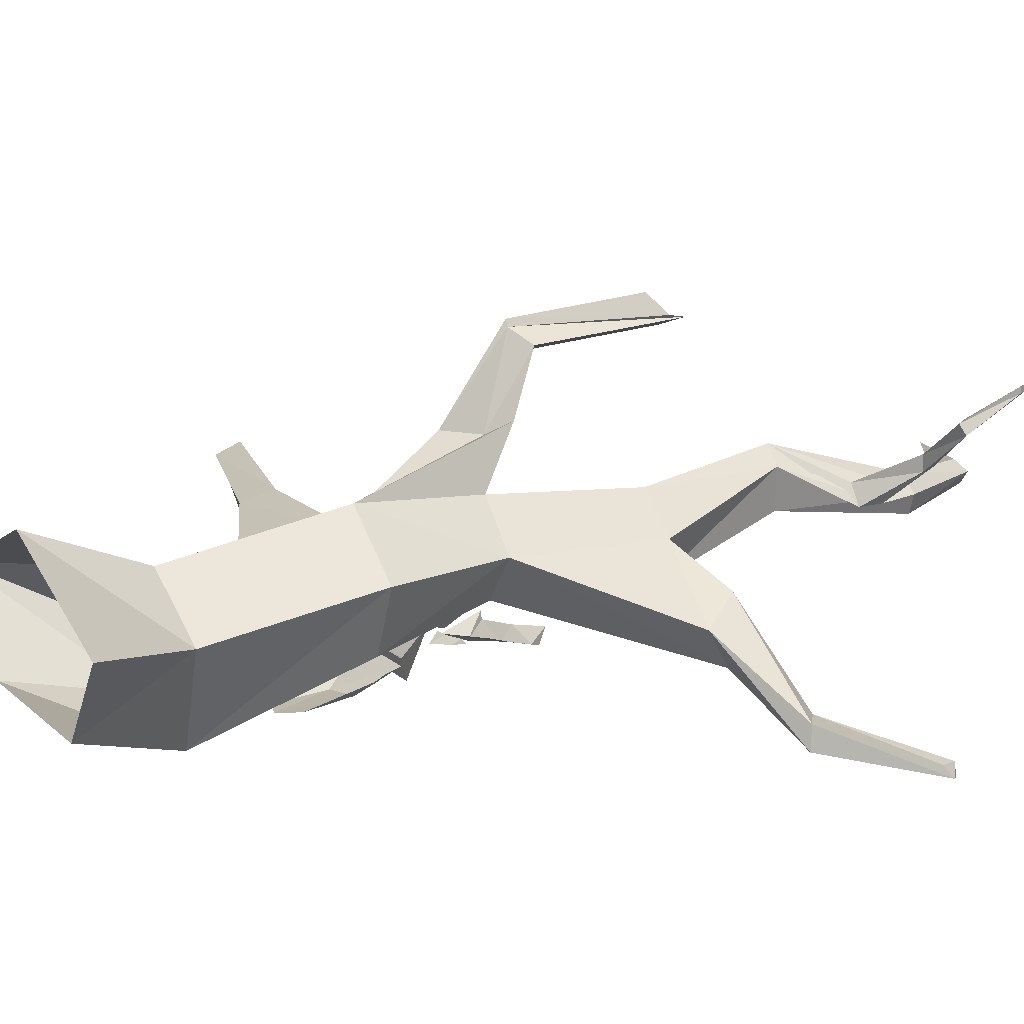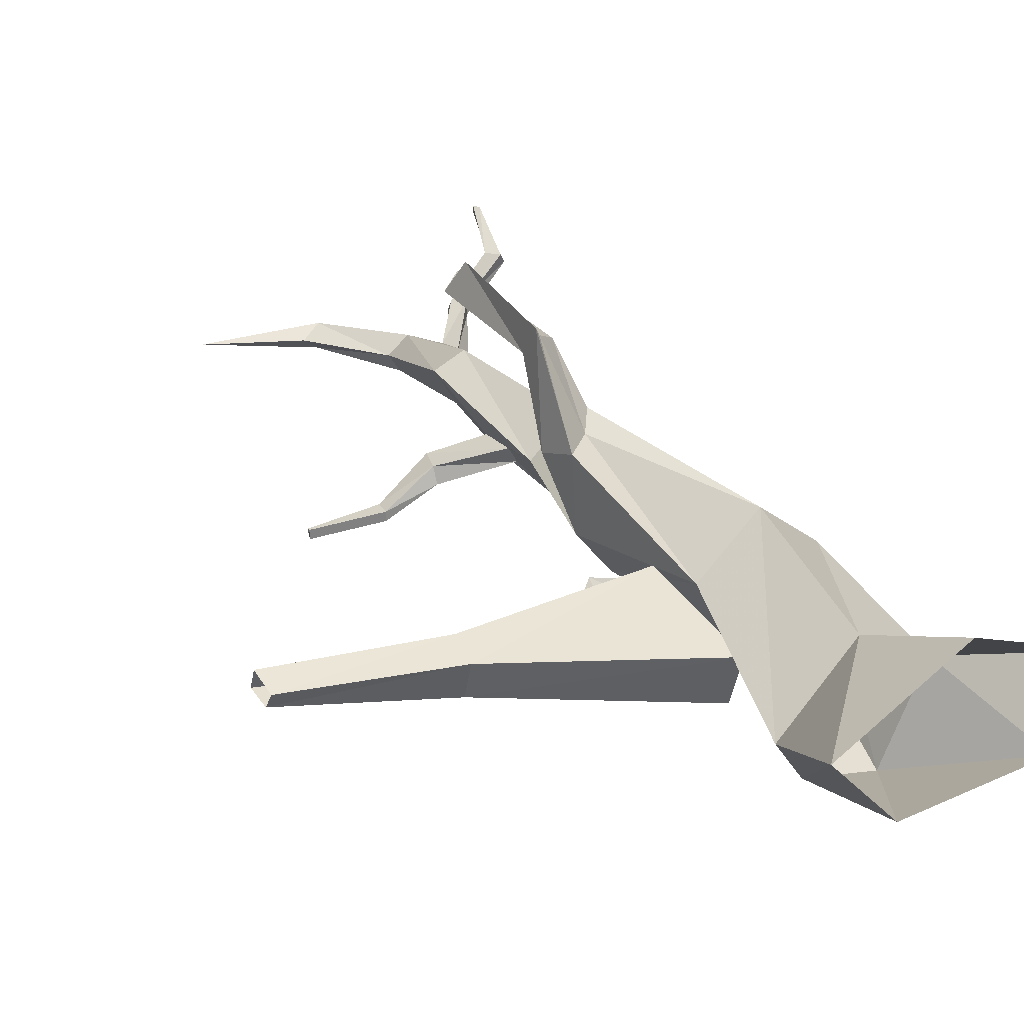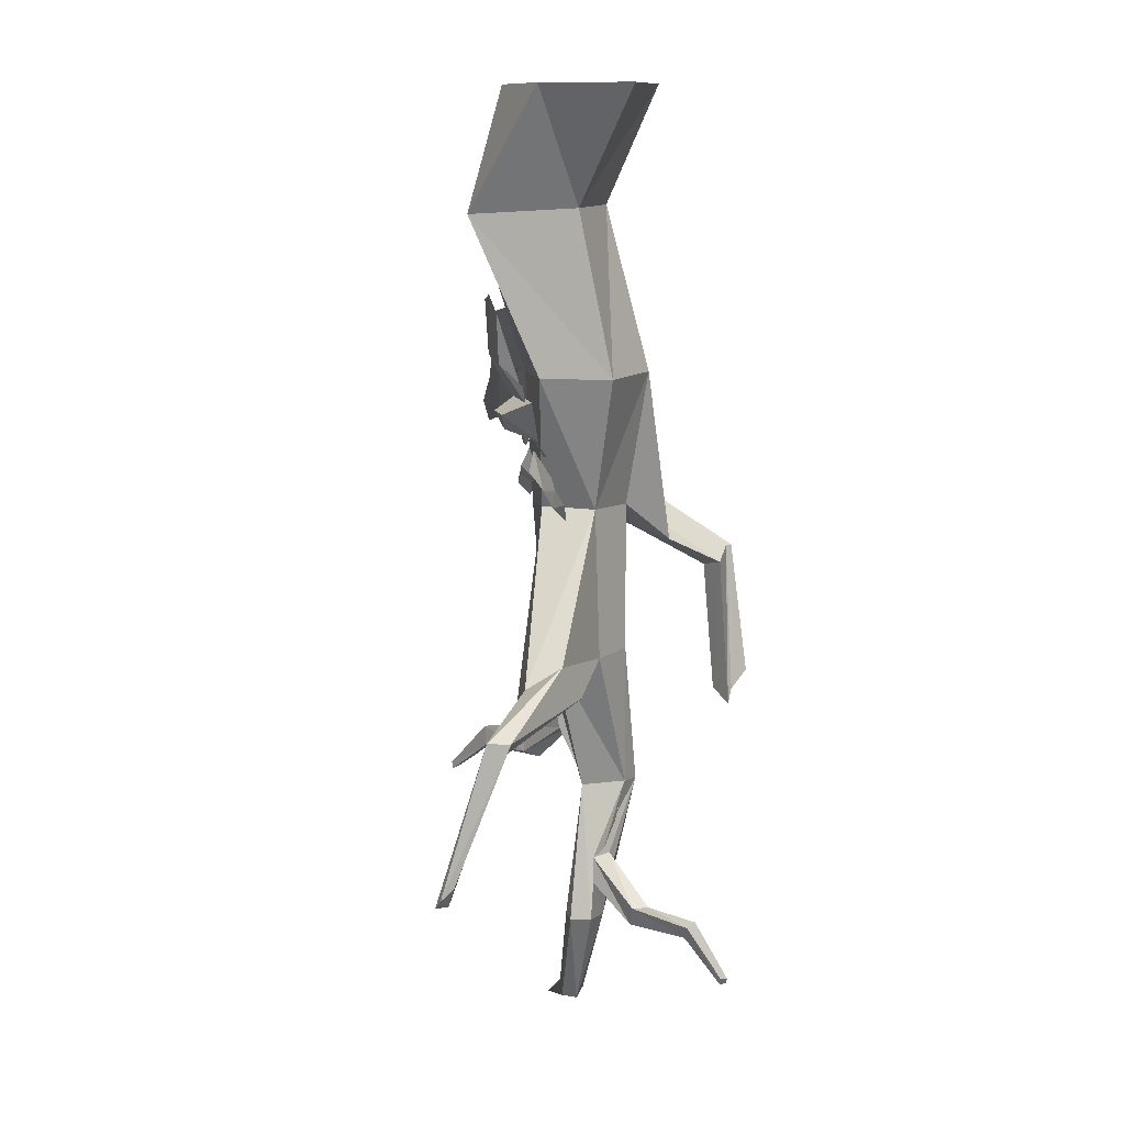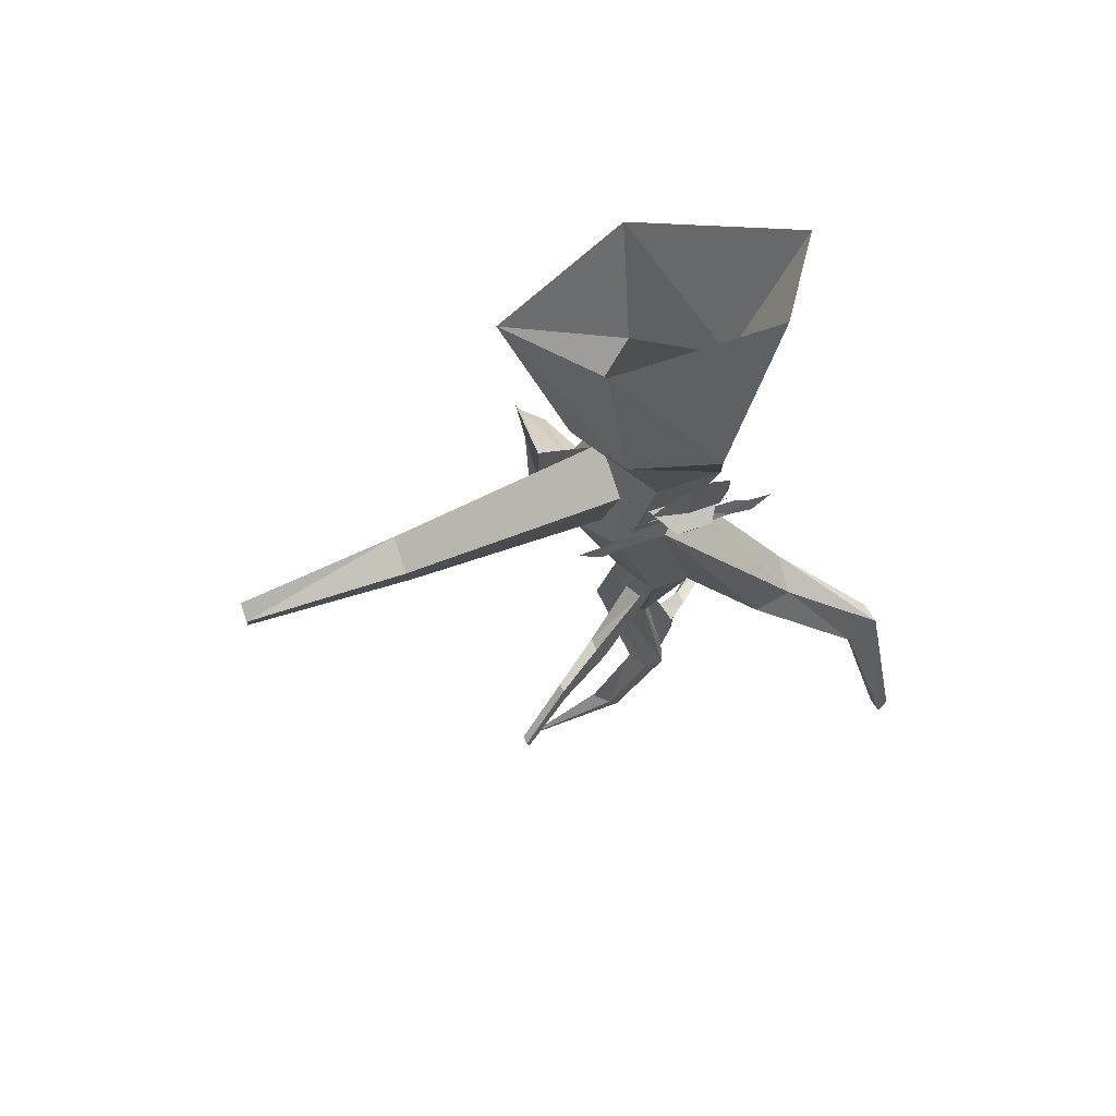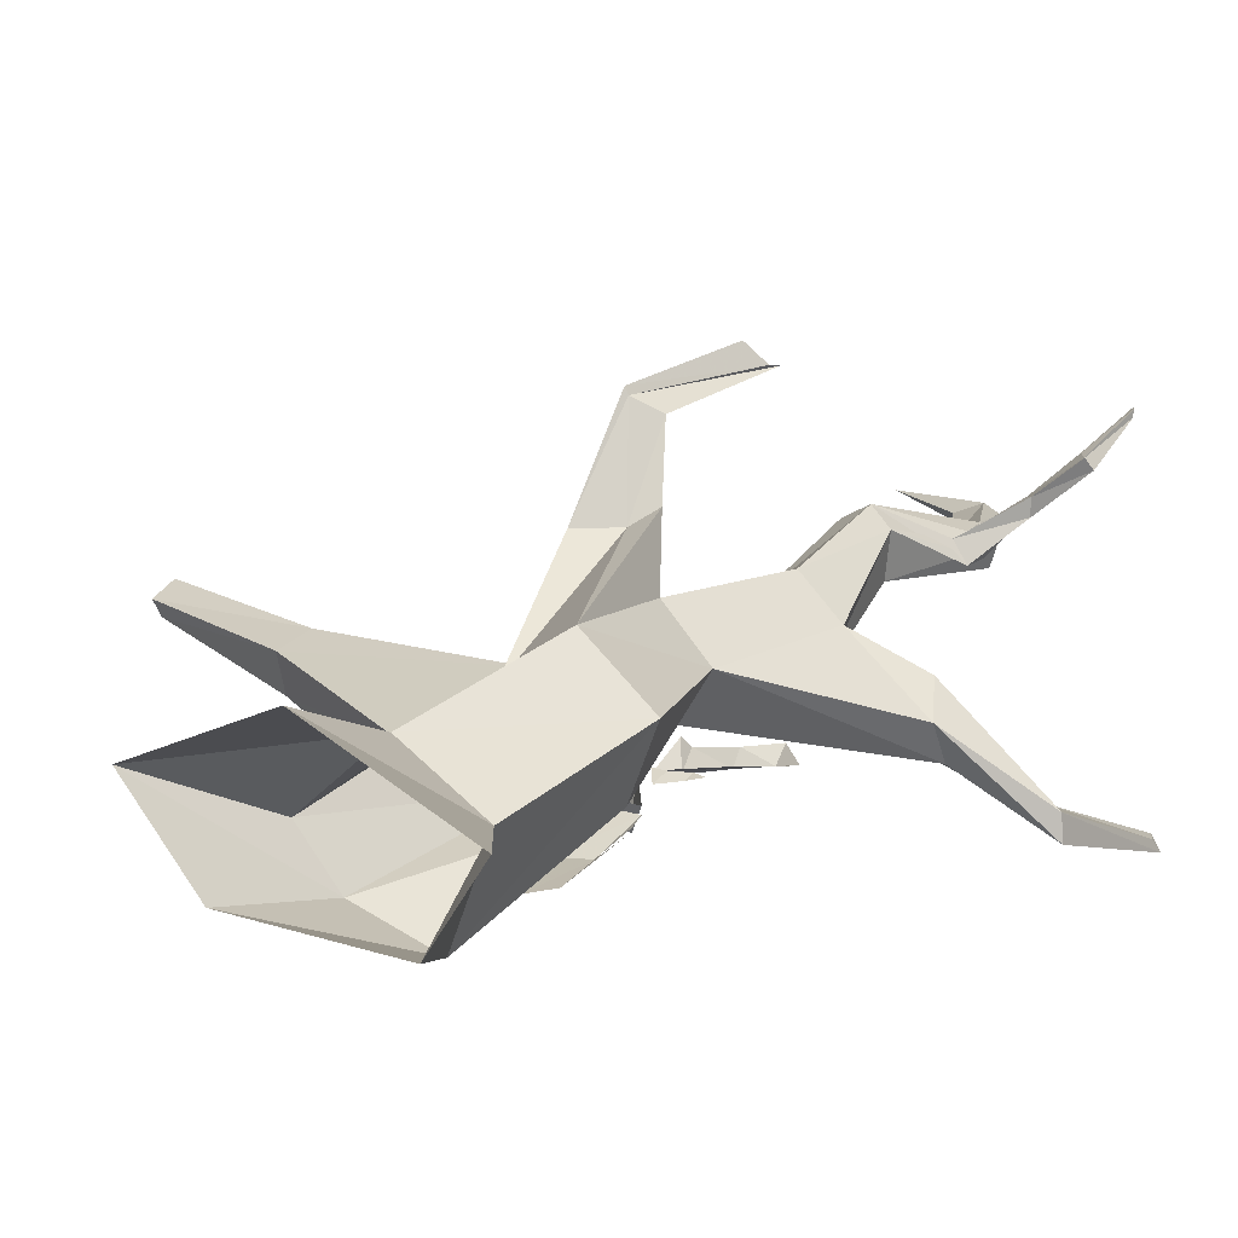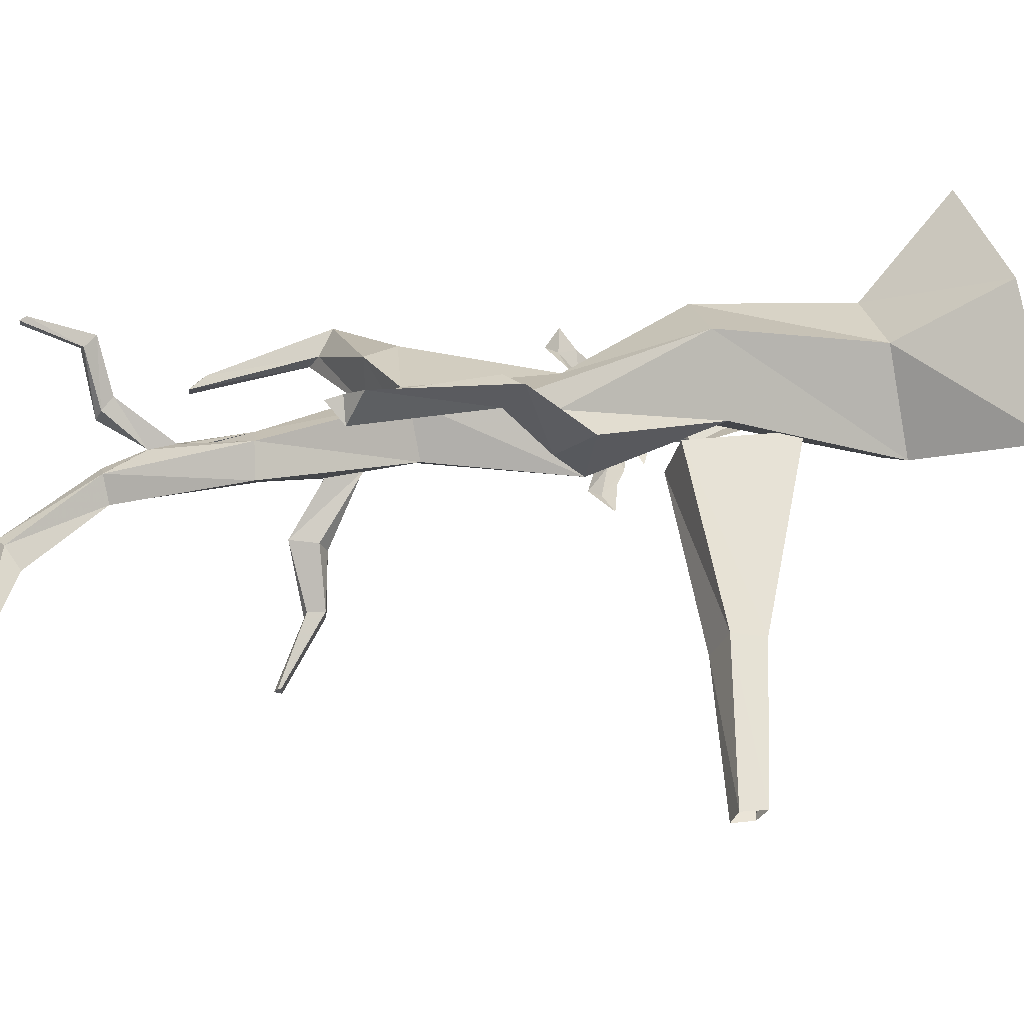
<metadata>
{"format":"obj","ext":"obj","renderer":"f3d","projection":"perspective","resolution":1024,"background":"white","views":[{"elev":15.7,"azim":-119.9,"up":"+Z"},{"elev":27.7,"azim":145.1,"up":"+Z"},{"elev":11.1,"azim":-102.8,"up":"+Y"},{"elev":65.5,"azim":160.6,"up":"+Y"},{"elev":15.9,"azim":-146.1,"up":"+Z"},{"elev":59.2,"azim":76.4,"up":"+Z"}]}
</metadata>
<code>
o npc/dead_tree/8
v 9 -95 -22
v -2 -95 -22
v -7 -91 -14
v 15 -91 -14
v 4 -100 -20
v 3 -104 -10
v -7 -91 -16
v -8 -86 -17
v -3 -80 -23
v 7 -78 -24
v 15 -91 -16
v 13 -83 -18
v 7 -62 -25
v 1 -60 -25
v -5 -65 -24
v -8 -85 -18
v 11 -101 -13
v 17 -104 -12
v 17 -107 -11
v 12 -105 -11
v 8 -105 -11
v 21 -106 -11
v -4 -105 -11
v -9 -107 -11
v -9 -104 -12
v -3 -101 -13
v 0 -105 -11
v -13 -106 -11
v 0 -106 -12
v -3 -112 -14
v -13 -116 -12
v -15 -112 -10
v -20 -115 -10
v -21 -120 -11
v -28 -118 -9
v -21 -124 -7
v -13 -119 -8
v -3 -116 -9
v 1 -118 -8
v 22 -112 -10
v 19 -116 -12
v 9 -112 -14
v 6 -106 -12
v 5 -118 -8
v 9 -116 -9
v 19 -119 -8
v 28 -124 -7
v 28 -120 -11
v 35 -118 -9
v 26 -115 -10
v 86 -106 -5
v 136 -115 1
v 136 -113 7
v 86 -101 6
v 27 -102 -7
v 26 -67 -18
v 88 -94 -8
v 136 -108 -1
v 88 -91 3
v 136 -105 4
v 27 -98 8
v 26 -62 -2
v 10 -194 -2
v 10 -183 -2
v 28 -197 -10
v 25 -205 -10
v 13 -194 3
v 12 -211 6
v 8 -168 -7
v 16 -168 6
v 13 -183 3
v 28 -199 -5
v 43 -201 -16
v 43 -201 -19
v 42 -207 -19
v 25 -207 -5
v 18 -213 17
v 5 -252 -1
v -1 -252 -1
v 5 -211 4
v -4 -168 -7
v 20 -125 -8
v 31 -126 6
v 3 -168 17
v 9 -211 22
v 2 -252 10
v 9 -252 5
v 18 -279 0
v 15 -283 0
v 12 -283 4
v -3 -252 5
v 3 -210 17
v -9 -168 6
v -28 -175 -4
v -23 -176 -22
v 7 -124 -8
v 12 -84 -12
v 24 -84 8
v 34 -124 31
v 35 -136 27
v 11 -125 19
v -6 -231 5
v -2 -231 11
v -2 -239 11
v -6 -239 5
v 16 -281 7
v 23 -278 4
v 49 -295 3
v 42 -206 -16
v 59 -218 -24
v 59 -217 -24
v 59 -217 -27
v 58 -219 -27
v -15 -245 20
v -12 -249 19
v -12 -251 15
v -15 -245 15
v -30 -247 28
v -28 -246 31
v -25 -250 31
v -27 -251 28
v -31 -265 38
v -32 -263 38
v -32 -263 40
v -31 -265 40
v 2 -37 -31
v -20 0 -15
v 30 0 -15
v 27 -37 -24
v -8 -84 -12
v -16 -84 8
v -11 -35 -1
v -36 0 9
v 10 0 28
v 13 -35 13
v 52 0 9
v 38 -35 -9
v -3 -124 6
v 4 -84 24
v 24 -132 31
v 31 -143 57
v 32 -143 59
v 32 -149 50
v 19 -138 35
v -34 -164 -11
v -58 -179 -31
v -50 -185 -32
v -51 -188 -38
v -34 -170 -22
v -59 -178 -38
v -63 -221 -52
v -62 -218 -48
v -59 -224 -49
v -60 -224 -53
v 24 -147 53
v 23 -193 56
v 23 -188 57
v 27 -183 63
v 30 -189 53
f 1 2 3
f 1 3 4
f 1 4 5
f 1 5 2
f 2 5 6
f 2 6 3
f 7 8 9
f 7 9 10
f 7 10 11
f 11 10 12
f 12 10 13
f 13 10 14
f 14 10 9
f 14 9 15
f 15 9 16
f 5 4 6
f 17 18 19
f 17 19 20
f 17 20 21
f 18 22 19
f 23 24 25
f 23 25 26
f 23 26 27
f 24 28 25
f 29 30 31
f 29 31 32
f 32 31 33
f 33 31 34
f 33 34 35
f 35 34 36
f 36 34 37
f 37 34 31
f 37 31 38
f 38 31 30
f 38 30 39
f 39 30 29
f 40 41 42
f 40 42 43
f 43 42 44
f 44 42 45
f 45 42 46
f 46 42 41
f 46 41 47
f 47 41 48
f 47 48 49
f 49 48 50
f 50 48 40
f 40 48 41
f 51 52 53
f 51 53 54
f 51 54 55
f 51 55 56
f 51 56 57
f 51 57 52
f 52 57 58
f 58 57 59
f 58 59 60
f 60 59 54
f 60 54 53
f 55 54 61
f 61 54 59
f 61 59 62
f 62 59 57
f 62 57 56
f 63 64 65
f 63 65 66
f 63 66 67
f 63 67 68
f 63 68 69
f 63 69 64
f 64 69 70
f 64 70 71
f 64 71 72
f 64 72 65
f 65 72 73
f 65 73 74
f 65 74 66
f 66 74 75
f 66 75 76
f 66 76 67
f 67 76 71
f 67 71 70
f 67 70 77
f 67 77 68
f 68 77 78
f 68 78 79
f 68 79 80
f 68 80 69
f 69 80 81
f 69 81 82
f 69 82 83
f 69 83 70
f 70 83 84
f 70 84 85
f 70 85 77
f 77 85 86
f 77 86 87
f 77 87 78
f 78 87 88
f 78 88 89
f 78 89 79
f 79 89 90
f 79 90 91
f 79 91 80
f 80 91 92
f 80 92 81
f 81 92 93
f 81 93 94
f 81 94 95
f 81 95 96
f 81 96 82
f 82 96 97
f 82 97 98
f 82 98 83
f 83 98 99
f 83 99 100
f 83 100 101
f 83 101 84
f 84 101 93
f 84 93 92
f 84 92 85
f 85 92 102
f 85 102 103
f 85 103 104
f 85 104 86
f 86 104 105
f 86 105 91
f 86 91 90
f 86 90 106
f 86 106 87
f 87 106 107
f 87 107 88
f 88 107 108
f 88 108 89
f 89 108 90
f 90 108 106
f 106 108 107
f 71 76 72
f 72 76 109
f 72 109 73
f 73 109 110
f 73 110 111
f 73 111 74
f 74 111 112
f 74 112 75
f 75 112 113
f 75 113 109
f 75 109 76
f 109 113 110
f 110 113 111
f 111 113 112
f 104 103 114
f 104 114 115
f 104 115 105
f 105 115 116
f 105 116 102
f 105 102 92
f 105 92 91
f 103 102 117
f 103 117 114
f 114 117 118
f 114 118 119
f 114 119 115
f 115 119 120
f 115 120 116
f 116 120 121
f 116 121 117
f 116 117 102
f 117 121 118
f 118 121 122
f 118 122 123
f 118 123 119
f 119 123 124
f 119 124 120
f 120 124 125
f 120 125 121
f 121 125 122
f 122 125 123
f 123 125 124
f 126 127 128
f 126 128 129
f 126 129 130
f 126 130 131
f 126 131 132
f 126 132 127
f 127 132 133
f 133 132 134
f 134 132 135
f 134 135 136
f 136 135 137
f 136 137 129
f 136 129 128
f 130 129 97
f 130 97 96
f 130 96 138
f 130 138 131
f 131 138 139
f 131 139 135
f 131 135 132
f 97 129 137
f 97 137 98
f 98 137 139
f 98 139 140
f 98 140 99
f 99 140 141
f 99 141 142
f 99 142 100
f 100 142 143
f 100 143 144
f 100 144 101
f 101 144 139
f 101 139 138
f 101 138 93
f 93 138 145
f 93 145 94
f 94 145 146
f 94 146 147
f 94 147 95
f 95 147 148
f 95 148 149
f 95 149 96
f 96 149 138
f 138 149 145
f 145 149 150
f 145 150 146
f 146 150 151
f 146 151 152
f 146 152 147
f 147 152 153
f 147 153 148
f 148 153 154
f 148 154 150
f 148 150 149
f 139 137 135
f 139 144 140
f 140 144 155
f 140 155 141
f 141 155 156
f 141 156 157
f 141 157 142
f 142 157 158
f 142 158 143
f 143 158 159
f 143 159 155
f 143 155 144
f 155 159 156
f 156 159 157
f 157 159 158
f 150 154 151
f 151 154 153
f 151 153 152

</code>
